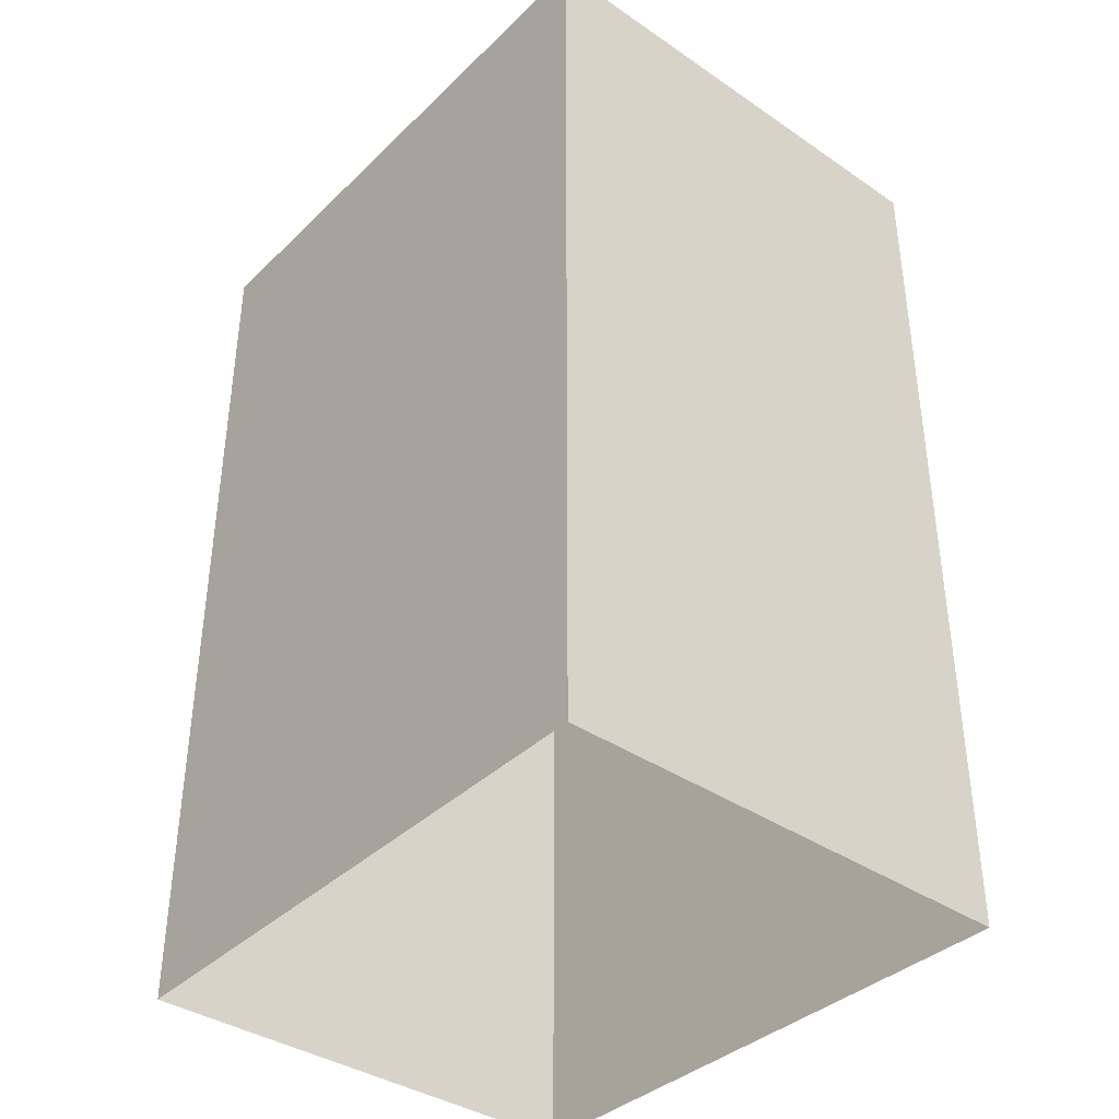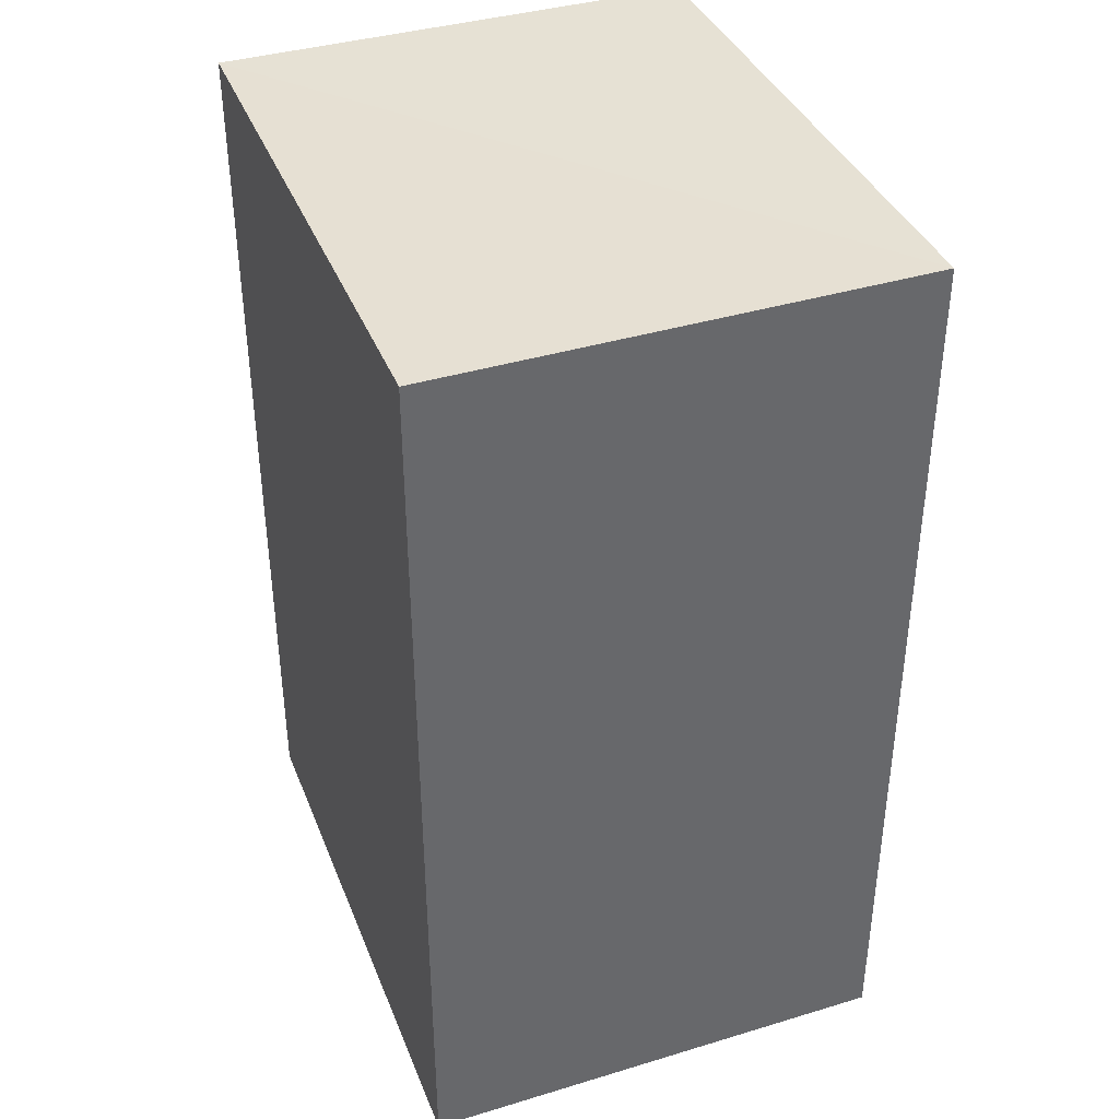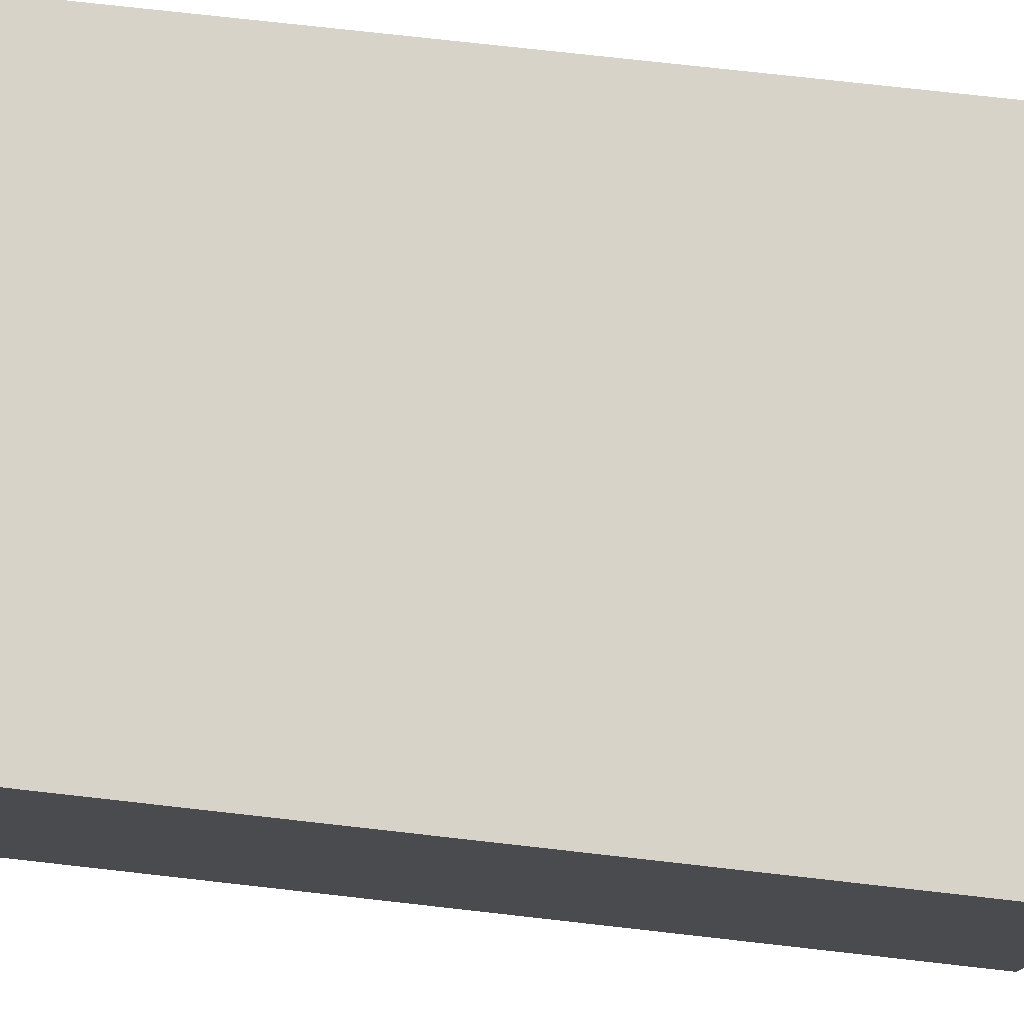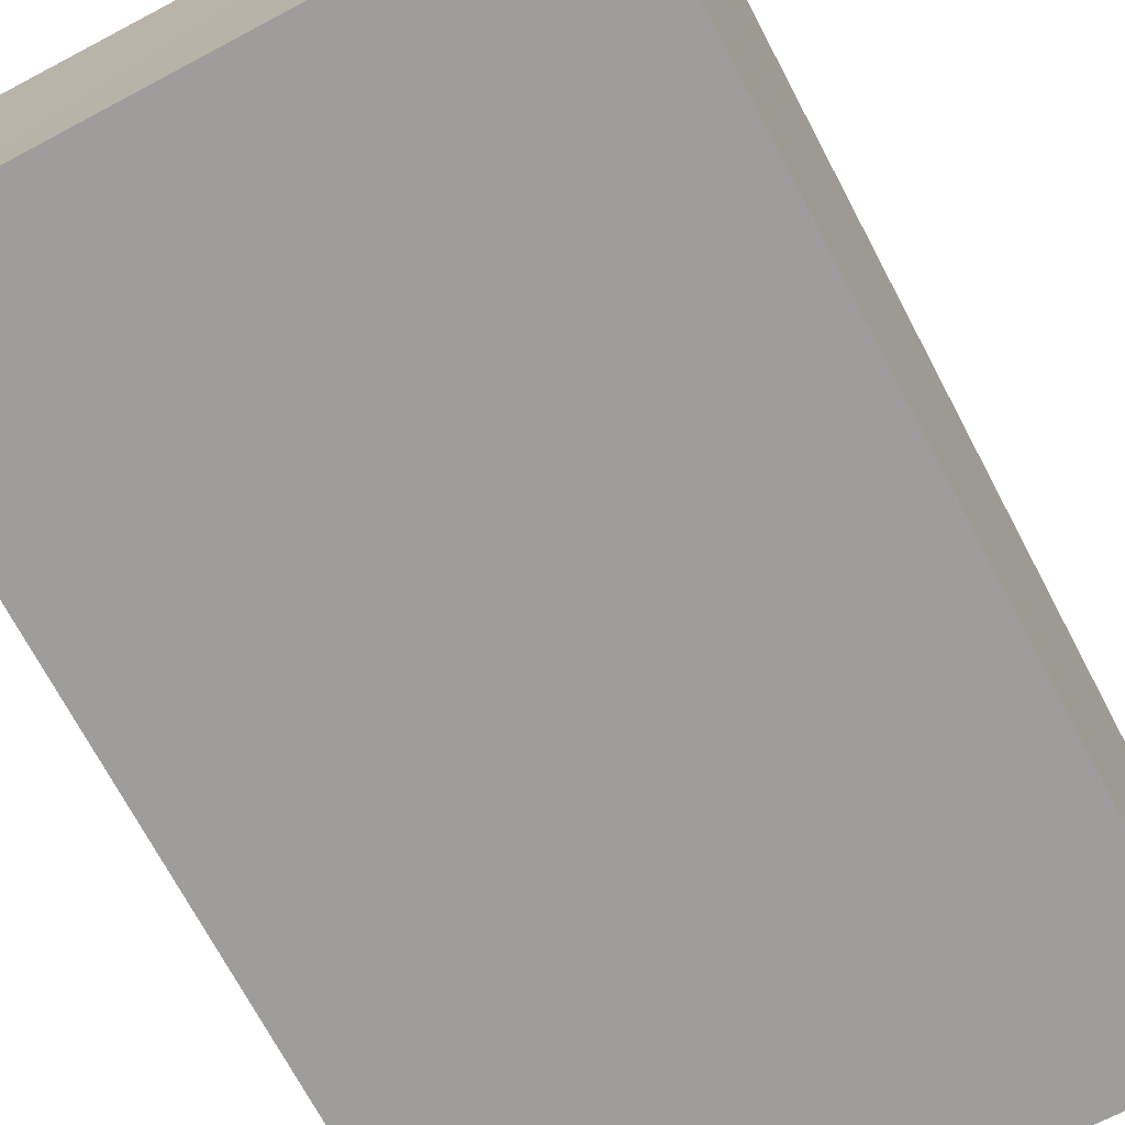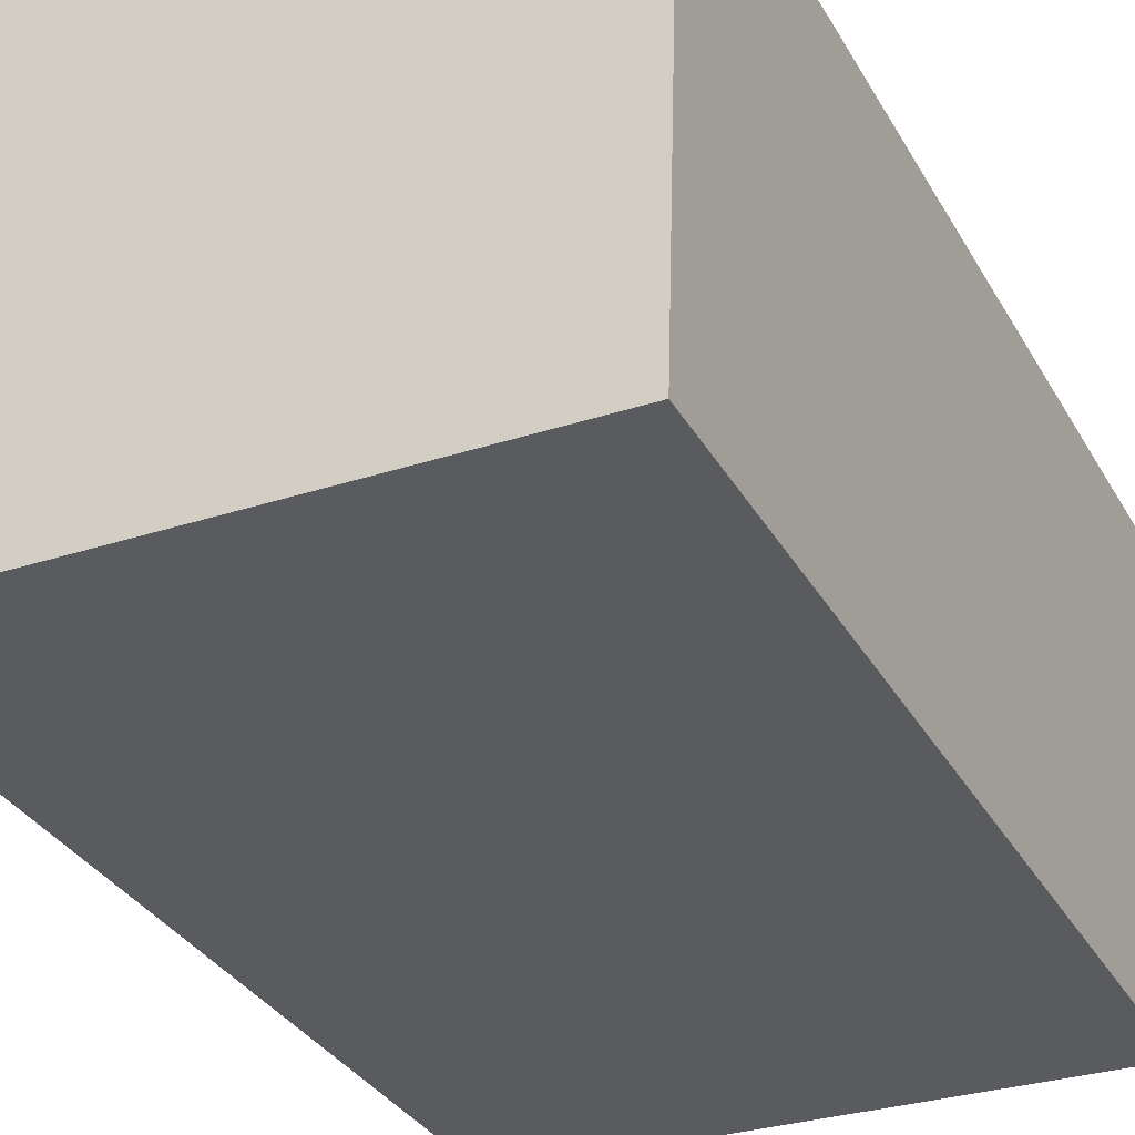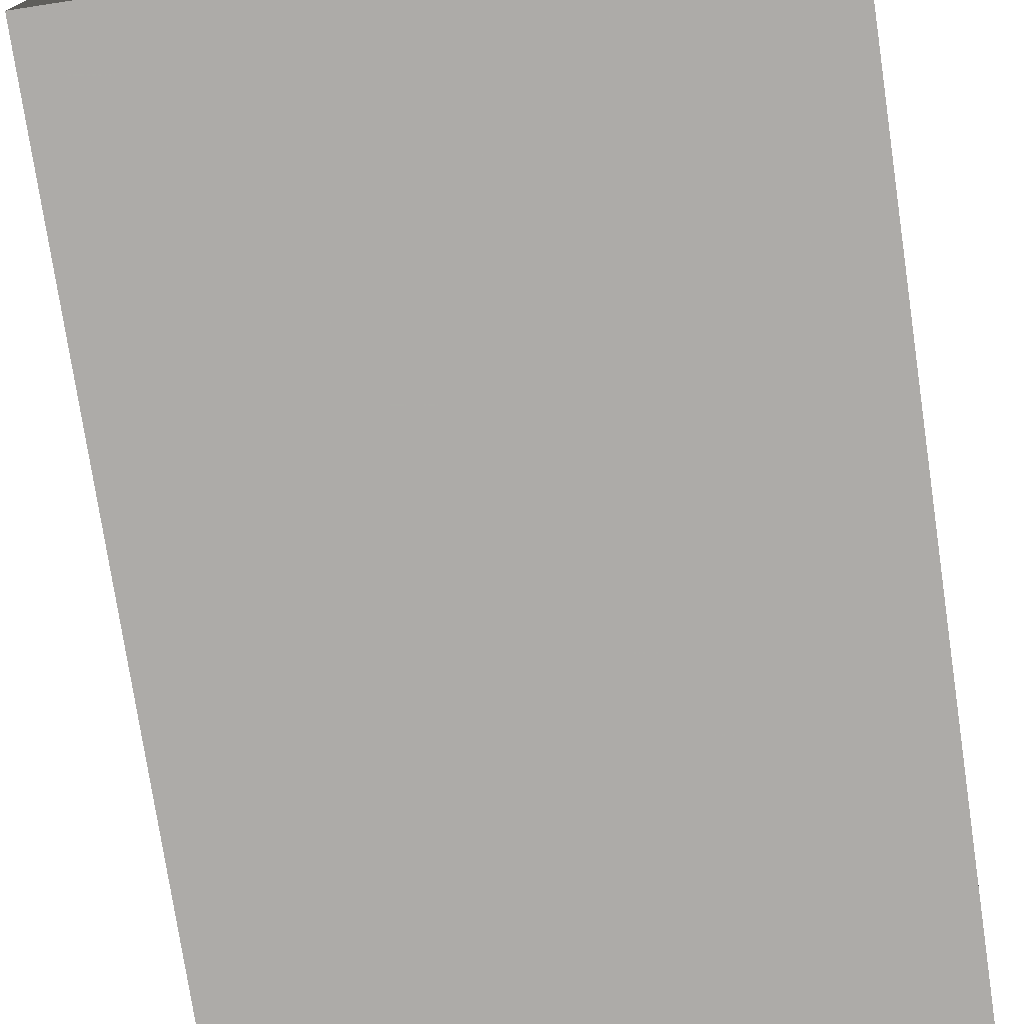
<metadata>
{"format":"obj","ext":"obj","renderer":"f3d","projection":"perspective","resolution":1024,"background":"white","views":[{"elev":-38.5,"azim":-131.8,"up":"+Z"},{"elev":38.9,"azim":-112.3,"up":"+Z"},{"elev":74.8,"azim":96.4,"up":"+Y"},{"elev":-71.5,"azim":27.8,"up":"+Y"},{"elev":-33.6,"azim":25.9,"up":"+Y"},{"elev":-76.1,"azim":-171.4,"up":"+Y"}]}
</metadata>
<code>
v -3.72e+05 -1.045e+05 30.85
v -3.72e+05 -1.045e+05 30.85
v -3.72e+05 -1.045e+05 30.85
v -3.72e+05 -1.045e+05 30.85
v -3.72e+05 -1.045e+05 35.29
v -3.72e+05 -1.045e+05 35.29
v -3.72e+05 -1.045e+05 35.29
v -3.72e+05 -1.045e+05 35.29
f 1 2 3
f 4 1 3
f 5 6 7
f 8 5 7
f 7 4 3
f 7 6 4
f 8 2 1
f 5 8 1
f 5 1 4
f 6 5 4
f 8 3 2
f 8 7 3

</code>
